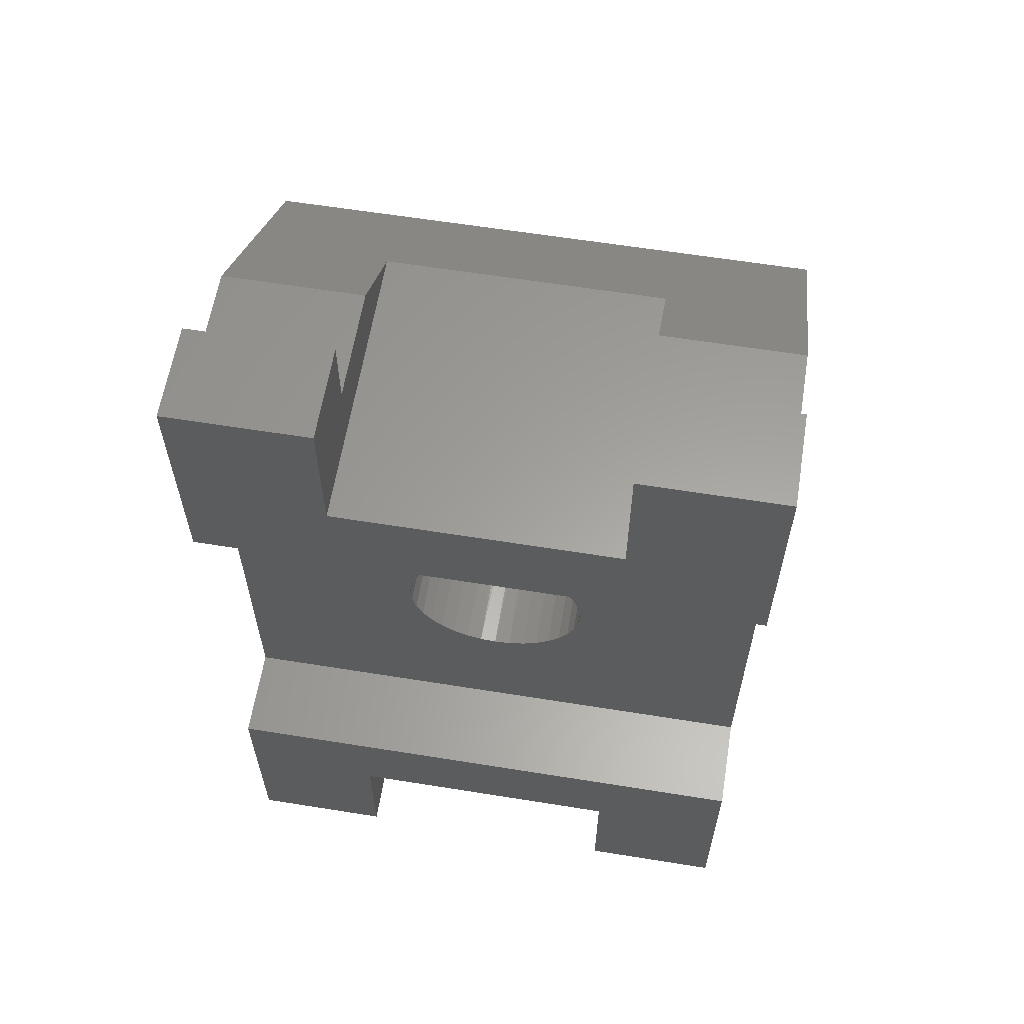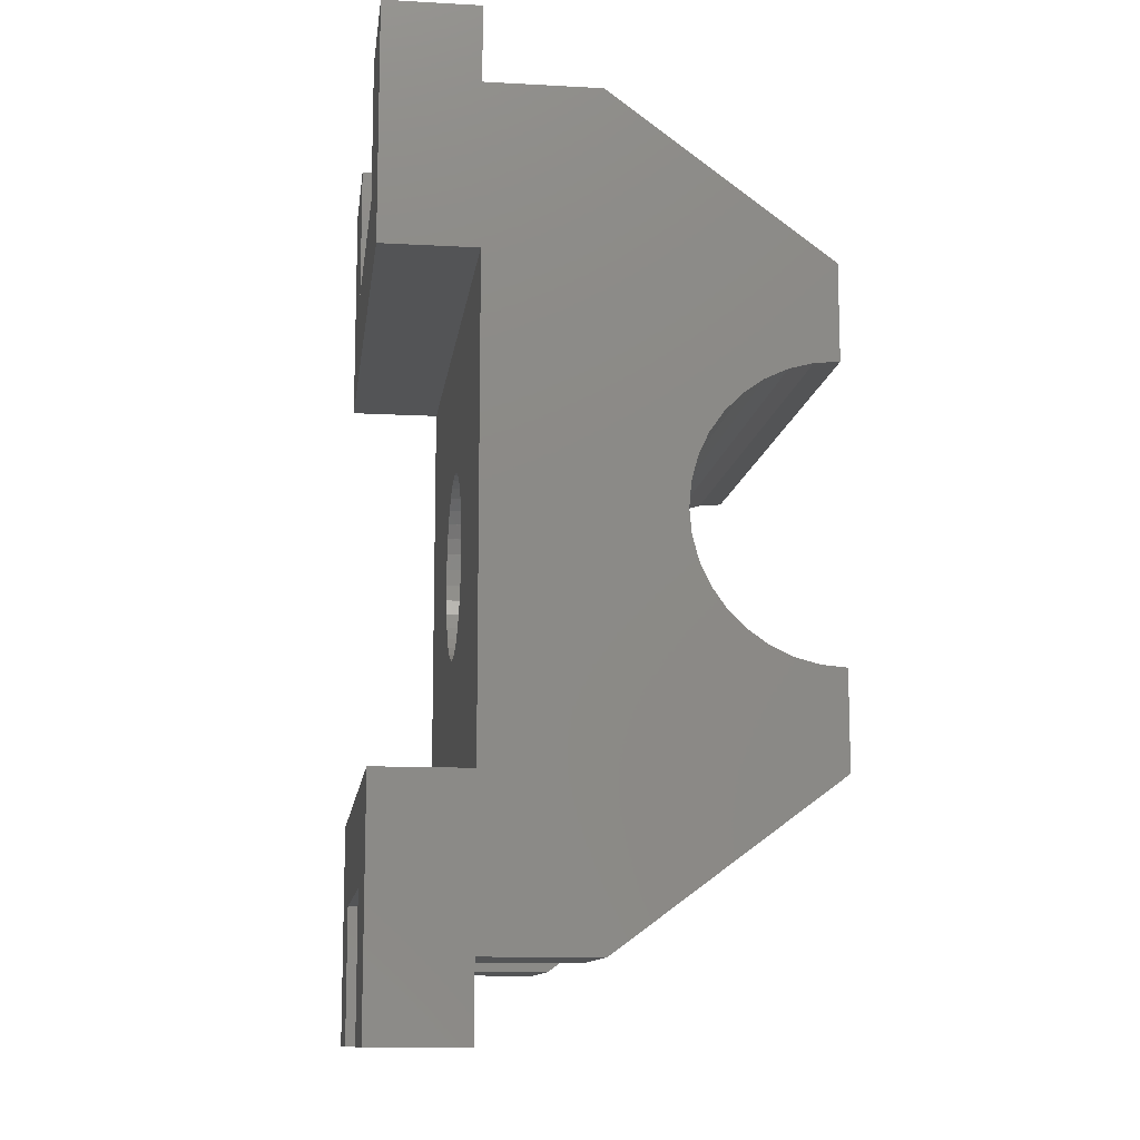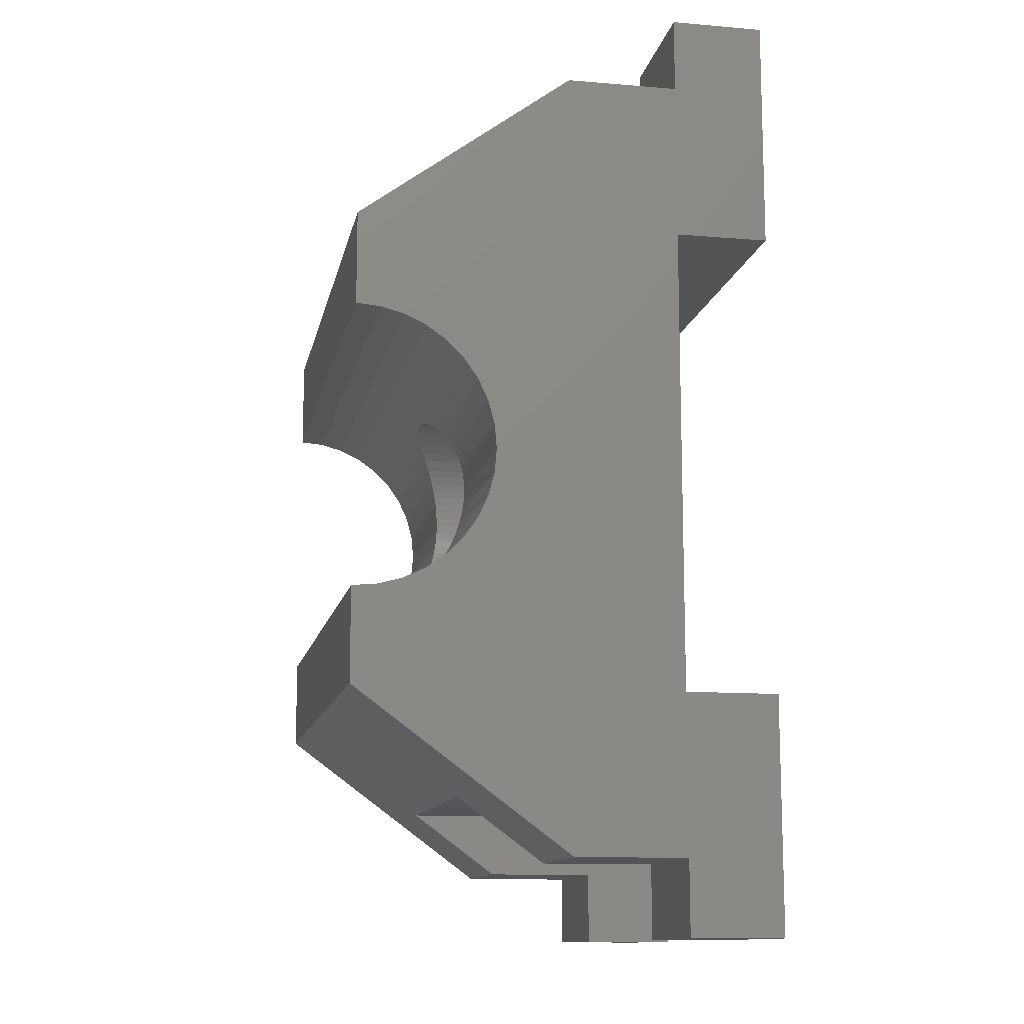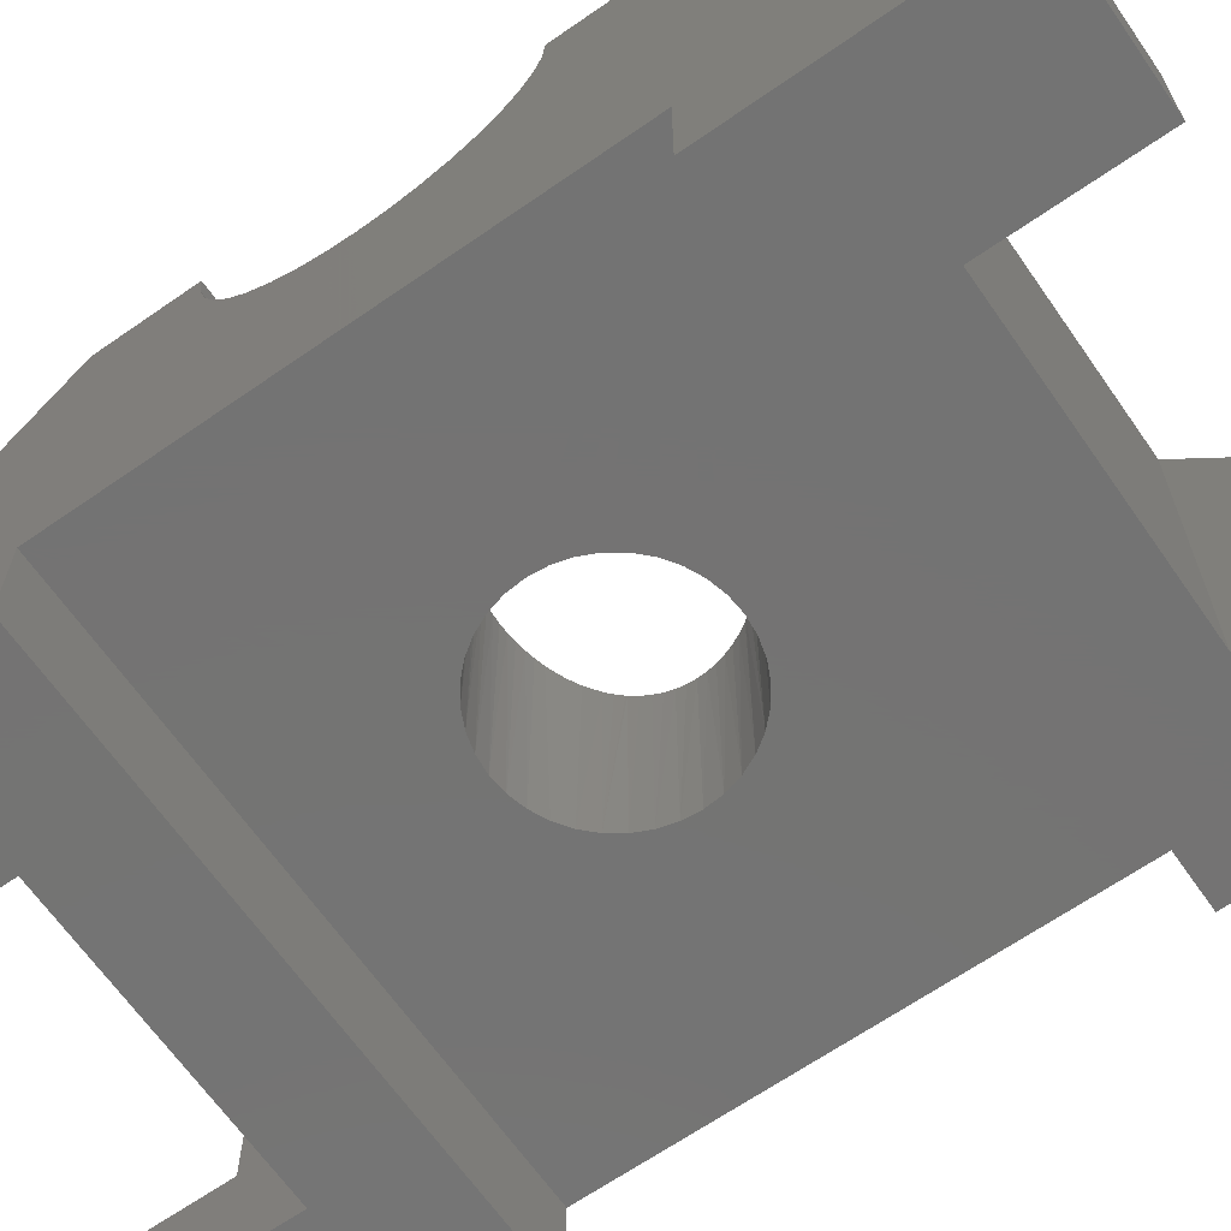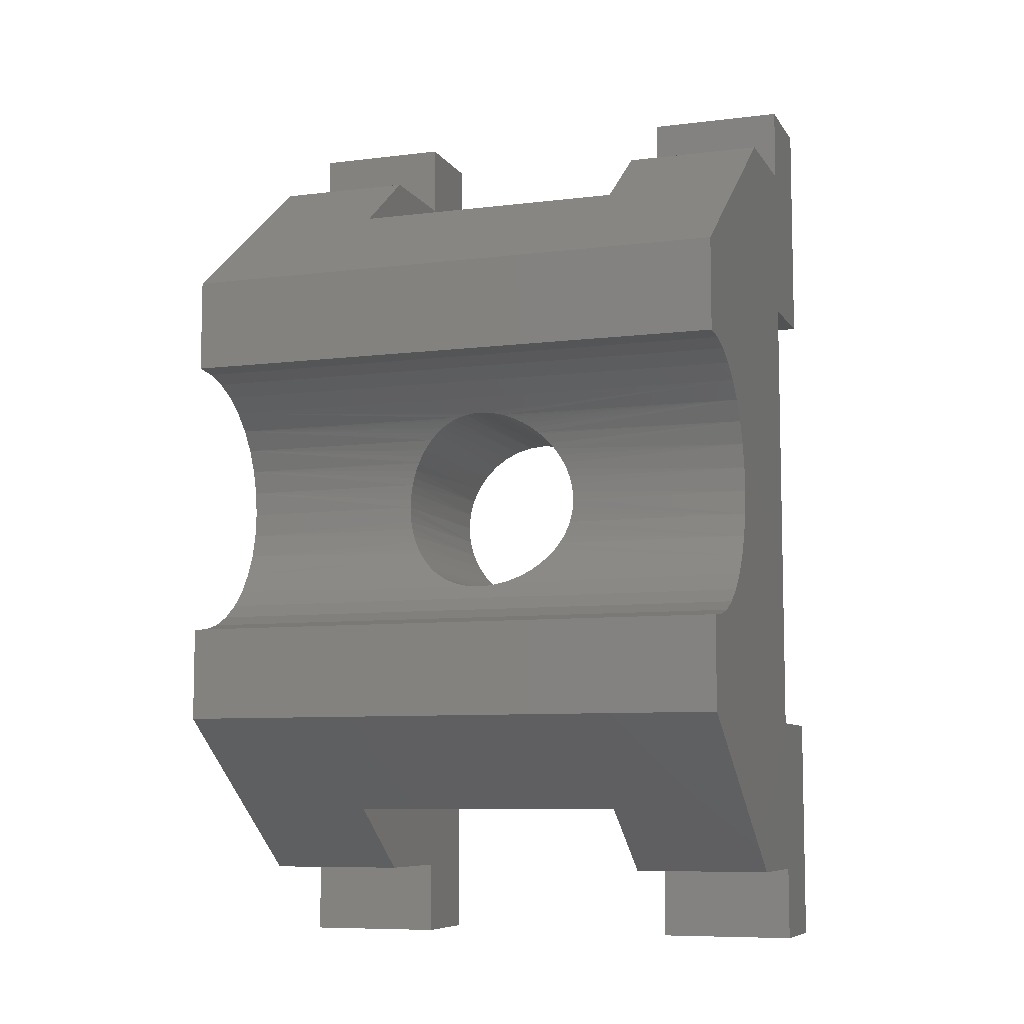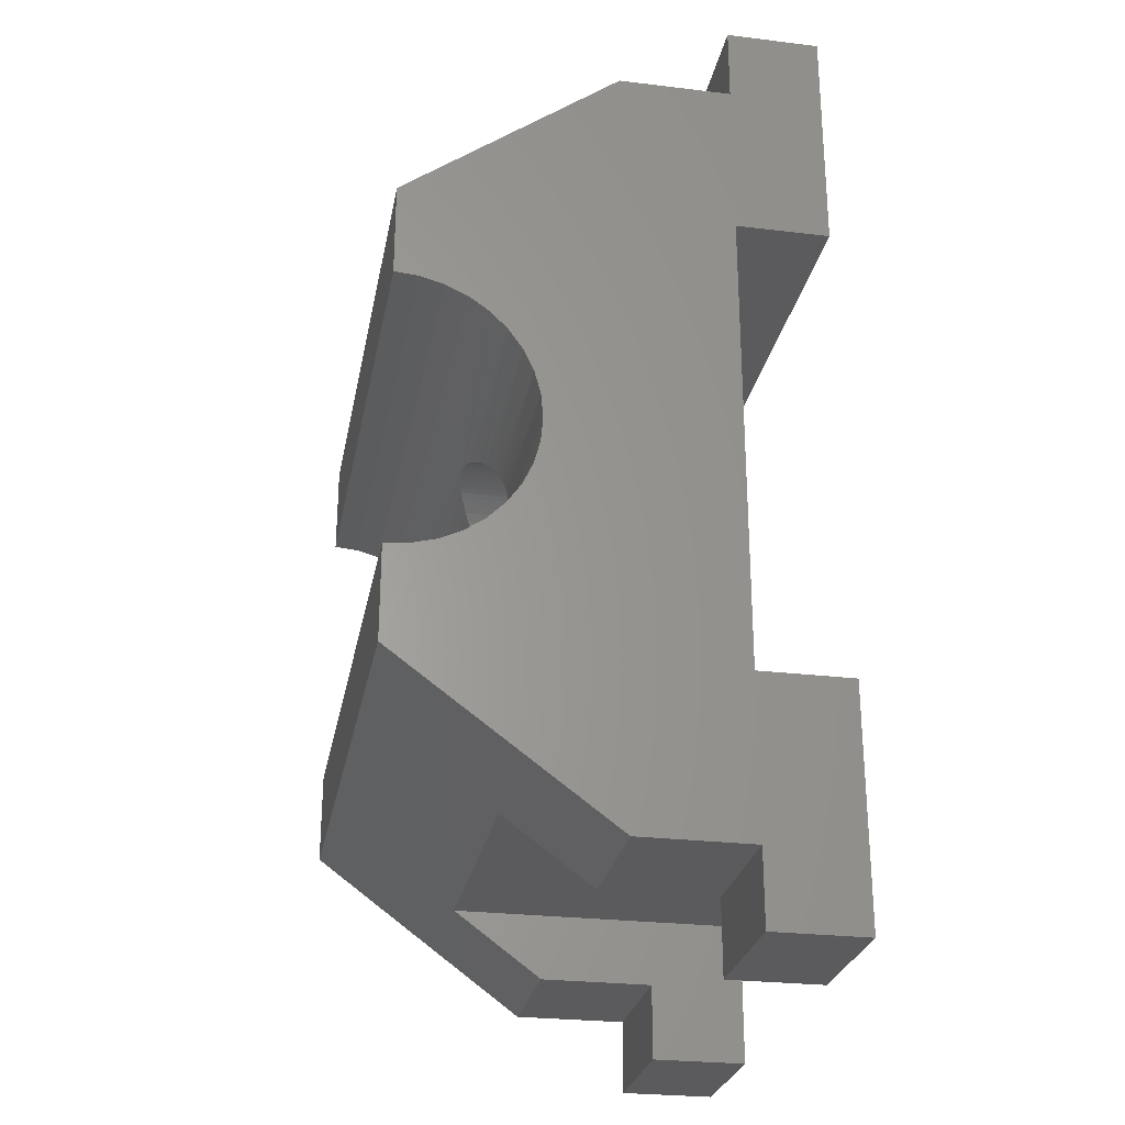
<metadata>
{"format":"stl","ext":"stl","renderer":"f3d","projection":"perspective","resolution":1024,"background":"white","views":[{"elev":61.1,"azim":-170.7,"up":"+Y"},{"elev":-11.8,"azim":-97.4,"up":"+Y"},{"elev":-12.4,"azim":78.9,"up":"+Y"},{"elev":-65.8,"azim":-55.1,"up":"+Z"},{"elev":-8.0,"azim":19.1,"up":"+Y"},{"elev":-26.9,"azim":79.4,"up":"+Y"}]}
</metadata>
<code>
# stl→obj: 202 verts, 404 faces
v 15 1.172e-311 10
v 0 1.172e-311 10
v 0 1.172e-311 0
v 15 1.172e-311 0
v 15 15 0
v 0 25 0
v 15 8 10
v 60 1.172e-311 0
v 60 1.172e-311 10
v 45 1.172e-311 0
v 45 1.172e-311 10
v 45 15 0
v 60 25 0
v 60 8 10
v 0 8 10
v 45 8 10
v 15 8 22
v 5.551e-14 8 22
v 0 25 10
v 60 8 22
v 45 8 22
v 45 15 31.47
v 0 35.23 42.4
v 0 35.9 39.87
v 0 25 45
v 0 37.01 37.5
v 0 38.51 35.36
v 15 15 31.47
v 60 25 45
v 60 25 10
v 60 37.01 37.5
v 60 35.9 39.87
v 60 40.36 33.51
v 60 38.51 35.36
v 0 75 10
v 20 50 10
v 20.15 48.26 10
v 20.6 46.58 10
v 28.26 40.15 10
v 30 40 10
v 21.34 45 10
v 22.34 43.57 10
v 23.57 42.34 10
v 25 41.34 10
v 26.58 40.6 10
v 0 40.36 33.51
v 0 42.5 32.01
v 0 44.87 30.9
v 0 47.4 30.23
v 35 41.34 10
v 36.43 42.34 10
v 33.42 40.6 10
v 37.66 43.57 10
v 38.66 45 10
v 39.4 46.58 10
v 31.74 40.15 10
v 39.85 48.26 10
v 40 50 10
v 60 75 10
v 60 50 30
v 60 47.4 30.23
v 60 44.87 30.9
v 60 42.5 32.01
v 60 35 45
v 0 35 45
v 60 35.23 42.4
v 30 40 33.82
v 29.12 40.04 33.79
v 31.74 40.15 33.69
v 30.87 40.04 33.79
v 32.65 40.36 33.51
v 28.26 40.15 33.69
v 27.35 40.36 33.51
v 26.58 40.6 33.31
v 25.77 40.94 33.05
v 25 41.34 32.75
v 24.27 41.81 32.43
v 23.57 42.34 32.1
v 33.42 40.6 33.31
v 36.61 42.5 32.01
v 36.42 42.35 32.1
v 35.74 41.81 32.43
v 35 41.34 32.75
v 34.23 40.94 33.05
v 22.34 43.57 31.45
v 23.39 42.5 32.01
v 21.85 44.2 31.17
v 37.66 43.57 31.45
v 38.58 44.87 30.91
v 38.15 44.2 31.17
v 21.35 45 30.86
v 21.42 44.87 30.9
v 20.6 46.58 30.4
v 20.94 45.77 30.61
v 39.06 45.77 30.61
v 38.66 45 30.86
v 39.65 47.4 30.23
v 39.4 46.58 30.4
v 20.15 48.26 30.1
v 20.35 47.4 30.23
v 20.04 49.12 30.03
v 0 50 30
v 39.85 48.26 30.1
v 39.96 49.13 30.03
v 40 50 30
v 20 50 30
v 20.15 51.74 10
v 20.04 50.88 30.03
v 39.85 51.74 10
v 0 52.6 30.23
v 39.96 50.87 30.03
v 60 52.6 30.23
v 39.85 51.74 30.1
v 20.15 51.74 30.1
v 20.6 53.42 10
v 20.35 52.6 30.23
v 39.4 53.42 10
v 39.65 52.6 30.23
v 0 55.13 30.9
v 20.6 53.42 30.4
v 39.4 53.42 30.4
v 60 55.13 30.9
v 21.34 55 10
v 20.94 54.23 30.61
v 38.66 55 10
v 39.06 54.23 30.61
v 38.65 55 30.86
v 21.34 55 30.86
v 38.58 55.13 30.9
v 37.66 56.43 10
v 22.34 56.43 10
v 21.42 55.13 30.91
v 0 57.5 32.01
v 21.85 55.8 31.17
v 38.15 55.8 31.17
v 60 57.5 32.01
v 22.34 56.43 31.45
v 37.66 56.43 31.45
v 23.57 57.66 10
v 23.39 57.5 32.01
v 36.43 57.66 10
v 36.61 57.5 32.01
v 0 59.64 33.51
v 23.58 57.65 32.1
v 36.43 57.66 32.1
v 60 59.64 33.51
v 24.26 58.19 32.43
v 25 58.66 10
v 35 58.66 10
v 35.74 58.19 32.43
v 35 58.66 32.75
v 25 58.66 32.75
v 26.58 59.4 10
v 25.77 59.06 33.05
v 33.42 59.4 10
v 34.23 59.06 33.05
v 26.58 59.4 33.31
v 33.42 59.4 33.31
v 28.26 59.85 10
v 27.35 59.64 33.51
v 31.74 59.85 10
v 32.65 59.64 33.51
v 0 61.49 35.36
v 5.551e-14 92 22
v 28.26 59.85 33.69
v 60 61.49 35.36
v 31.74 59.85 33.69
v 30 60 10
v 29.12 59.96 33.79
v 30.88 59.96 33.79
v 30 60 33.82
v 0 62.99 37.5
v 60 62.99 37.5
v 60 92 22
v 0 64.1 39.87
v 60 64.1 39.87
v 0 64.77 42.4
v 0 75 45
v 60 64.77 42.4
v 0 65 45
v 60 65 45
v 60 75 45
v 15 85 0
v 60 75 0
v 0 75 0
v 15 100 0
v 0 100 0
v 0 92 10
v 45 85 0
v 60 100 0
v 60 92 10
v 60 100 10
v 15 85 31.47
v 45 85 31.47
v 45 92 22
v 15 92 10
v 15 100 10
v 45 100 0
v 45 92 10
v 15 92 22
v 0 100 10
v 45 100 10
f 1 2 3
f 4 1 3
f 5 4 3
f 6 5 3
f 2 6 3
f 7 1 4
f 5 7 4
f 8 9 10
f 9 11 10
f 12 13 10
f 13 8 10
f 11 12 10
f 14 9 8
f 13 14 8
f 7 15 2
f 1 7 2
f 15 6 2
f 9 14 11
f 14 16 11
f 16 12 11
f 17 18 15
f 7 17 15
f 19 6 15
f 18 19 15
f 5 17 7
f 14 20 16
f 20 21 16
f 21 22 16
f 22 12 16
f 13 20 14
f 23 24 18
f 25 23 18
f 24 26 18
f 26 27 18
f 27 19 18
f 17 25 18
f 28 25 17
f 5 28 17
f 20 22 21
f 29 22 20
f 13 30 20
f 31 32 20
f 32 29 20
f 30 33 20
f 33 34 20
f 34 31 20
f 6 12 5
f 12 28 5
f 6 13 12
f 22 28 12
f 22 29 28
f 29 25 28
f 19 13 6
f 19 30 13
f 35 36 19
f 36 37 19
f 37 38 19
f 39 40 19
f 40 30 19
f 38 41 19
f 41 42 19
f 42 43 19
f 43 44 19
f 44 45 19
f 45 39 19
f 27 46 19
f 46 47 19
f 47 48 19
f 48 49 19
f 49 35 19
f 50 51 30
f 52 50 30
f 51 53 30
f 53 54 30
f 54 55 30
f 40 56 30
f 56 52 30
f 55 57 30
f 57 58 30
f 58 59 30
f 59 60 30
f 60 61 30
f 61 62 30
f 62 63 30
f 63 33 30
f 29 64 25
f 64 65 25
f 65 23 25
f 32 66 29
f 66 64 29
f 64 23 65
f 66 23 64
f 66 24 23
f 32 24 66
f 32 26 24
f 31 26 32
f 31 27 26
f 34 27 31
f 67 68 27
f 68 46 27
f 34 67 27
f 69 70 34
f 71 69 34
f 33 71 34
f 70 67 34
f 70 56 40
f 67 70 40
f 68 67 40
f 39 68 40
f 69 56 70
f 72 46 68
f 39 72 68
f 73 72 39
f 45 73 39
f 71 52 56
f 69 71 56
f 73 46 72
f 73 74 46
f 74 75 46
f 75 76 46
f 76 77 46
f 77 78 46
f 78 47 46
f 45 74 73
f 33 79 71
f 79 52 71
f 63 80 33
f 80 81 33
f 81 82 33
f 82 83 33
f 83 84 33
f 84 79 33
f 75 74 45
f 44 75 45
f 84 50 52
f 79 84 52
f 83 50 84
f 44 76 75
f 77 76 44
f 43 77 44
f 82 51 50
f 83 82 50
f 43 78 77
f 81 51 82
f 42 85 43
f 85 86 43
f 86 78 43
f 80 53 51
f 81 80 51
f 86 47 78
f 87 48 47
f 85 87 47
f 86 85 47
f 63 88 80
f 88 53 80
f 62 89 63
f 89 90 63
f 90 88 63
f 41 91 42
f 91 92 42
f 92 87 42
f 87 85 42
f 88 90 53
f 90 89 53
f 89 54 53
f 92 48 87
f 92 91 48
f 93 49 48
f 94 93 48
f 91 94 48
f 95 96 62
f 96 89 62
f 61 97 62
f 97 98 62
f 98 95 62
f 96 54 89
f 38 93 41
f 93 94 41
f 94 91 41
f 95 55 54
f 96 95 54
f 98 55 95
f 37 99 38
f 99 100 38
f 100 93 38
f 97 57 55
f 98 97 55
f 100 49 93
f 100 99 49
f 99 101 49
f 101 102 49
f 102 35 49
f 61 103 97
f 103 57 97
f 104 103 61
f 105 104 61
f 60 105 61
f 36 106 37
f 106 101 37
f 101 99 37
f 104 58 57
f 103 104 57
f 106 102 101
f 105 58 104
f 35 107 36
f 107 108 36
f 108 106 36
f 109 59 58
f 105 109 58
f 106 110 102
f 110 35 102
f 108 110 106
f 60 111 105
f 111 109 105
f 112 111 60
f 59 112 60
f 112 113 111
f 113 109 111
f 114 110 108
f 107 114 108
f 35 115 107
f 115 116 107
f 116 114 107
f 117 59 109
f 113 117 109
f 116 110 114
f 112 118 113
f 118 117 113
f 116 119 110
f 119 35 110
f 120 119 116
f 115 120 116
f 112 121 118
f 121 117 118
f 122 121 112
f 59 122 112
f 35 123 115
f 123 124 115
f 124 120 115
f 125 59 117
f 121 125 117
f 124 119 120
f 122 126 121
f 126 125 121
f 122 127 126
f 127 125 126
f 128 119 124
f 123 128 124
f 122 129 127
f 130 125 127
f 129 130 127
f 35 131 123
f 131 132 123
f 132 128 123
f 130 59 125
f 132 119 128
f 133 119 132
f 134 133 132
f 131 134 132
f 133 35 119
f 122 135 129
f 135 130 129
f 136 135 122
f 59 136 122
f 137 133 134
f 131 137 134
f 136 138 135
f 138 130 135
f 35 139 131
f 140 137 131
f 139 140 131
f 141 59 130
f 138 141 130
f 140 133 137
f 136 142 138
f 142 141 138
f 140 143 133
f 143 35 133
f 144 143 140
f 139 144 140
f 136 145 142
f 145 141 142
f 146 145 136
f 59 146 136
f 147 143 144
f 139 147 144
f 35 148 139
f 148 147 139
f 149 59 141
f 150 149 141
f 145 150 141
f 146 150 145
f 146 151 150
f 151 149 150
f 152 143 147
f 148 152 147
f 35 153 148
f 154 152 148
f 153 154 148
f 155 59 149
f 156 155 149
f 151 156 149
f 154 143 152
f 146 156 151
f 157 143 154
f 153 157 154
f 146 158 156
f 158 155 156
f 35 159 153
f 160 157 153
f 159 160 153
f 161 59 155
f 162 161 155
f 158 162 155
f 160 143 157
f 146 162 158
f 160 163 143
f 164 35 143
f 163 164 143
f 165 163 160
f 159 165 160
f 166 167 162
f 146 166 162
f 167 161 162
f 59 166 146
f 35 168 159
f 169 165 159
f 168 169 159
f 168 59 161
f 170 168 161
f 167 170 161
f 169 163 165
f 166 170 167
f 171 163 169
f 168 171 169
f 166 171 170
f 171 168 170
f 35 59 168
f 166 163 171
f 166 172 163
f 172 164 163
f 173 172 166
f 174 173 166
f 59 174 166
f 173 175 172
f 175 164 172
f 176 175 173
f 174 176 173
f 176 177 175
f 178 164 175
f 177 178 175
f 179 177 176
f 174 179 176
f 179 180 177
f 180 178 177
f 181 180 179
f 174 182 179
f 182 181 179
f 181 182 180
f 182 178 180
f 183 184 185
f 186 183 185
f 187 186 185
f 184 59 185
f 59 35 185
f 188 187 185
f 164 188 185
f 35 164 185
f 189 190 184
f 183 189 184
f 191 59 184
f 192 191 184
f 190 192 184
f 191 174 59
f 193 164 178
f 194 193 178
f 182 194 178
f 195 194 182
f 174 195 182
f 194 189 183
f 193 194 183
f 196 193 183
f 197 196 183
f 186 197 183
f 198 190 189
f 199 198 189
f 195 199 189
f 194 195 189
f 200 164 193
f 196 200 193
f 197 201 188
f 196 197 188
f 164 196 188
f 201 187 188
f 164 200 196
f 191 192 199
f 192 202 199
f 195 191 199
f 202 198 199
f 195 174 191
f 201 186 187
f 201 197 186
f 202 190 198
f 202 192 190

</code>
